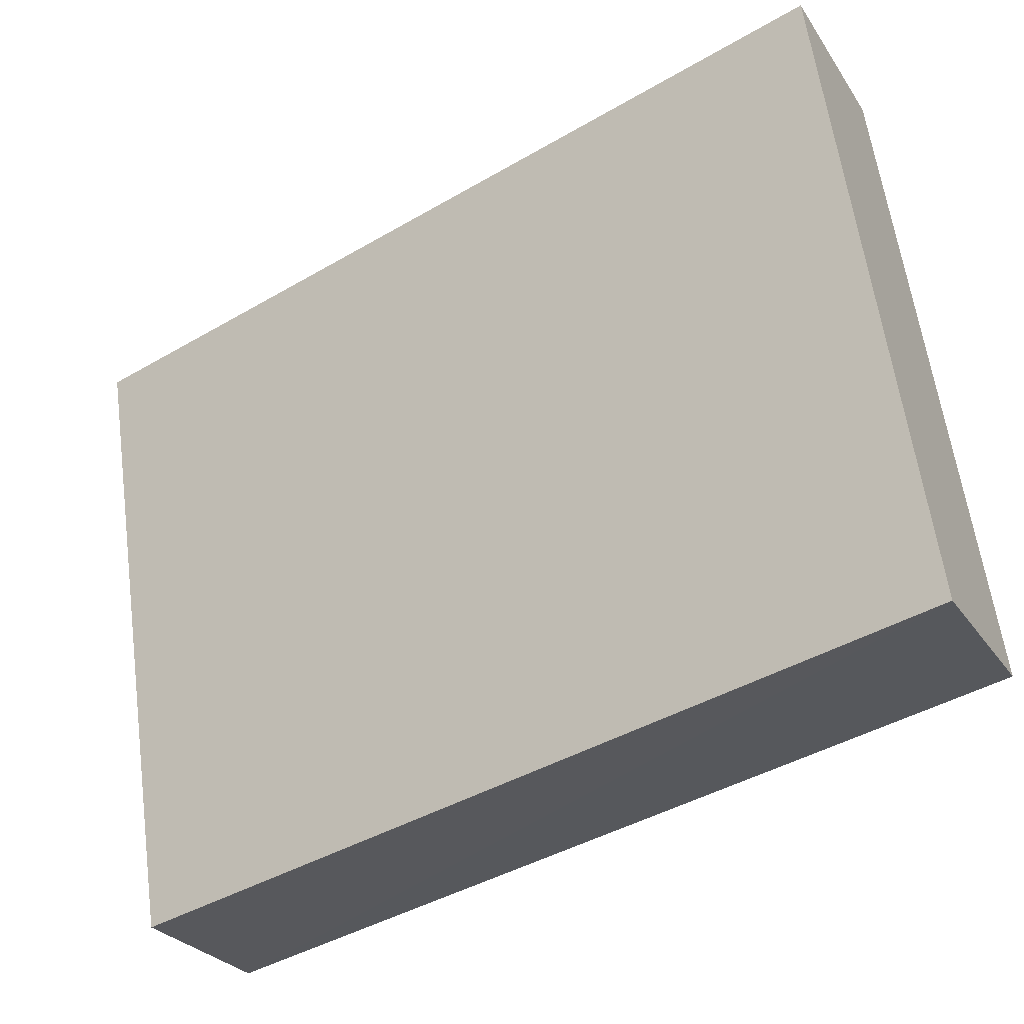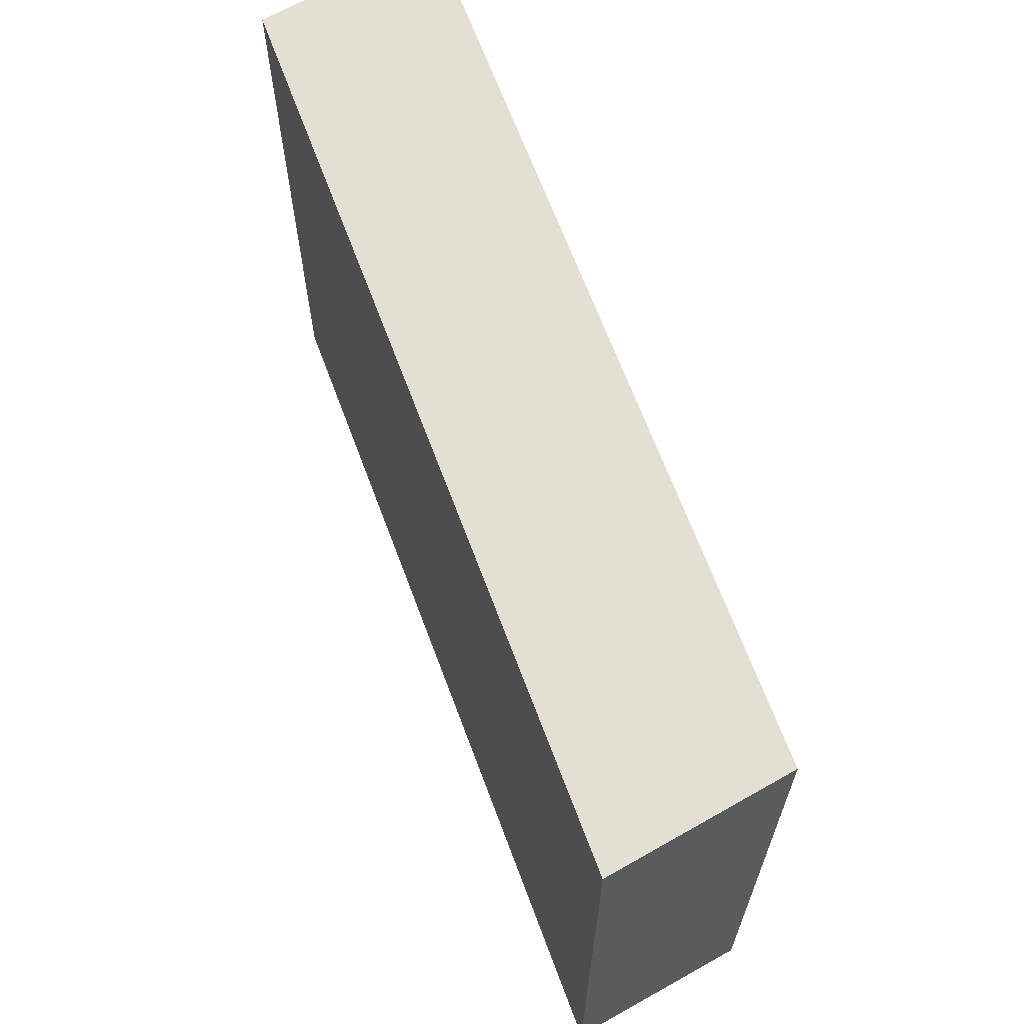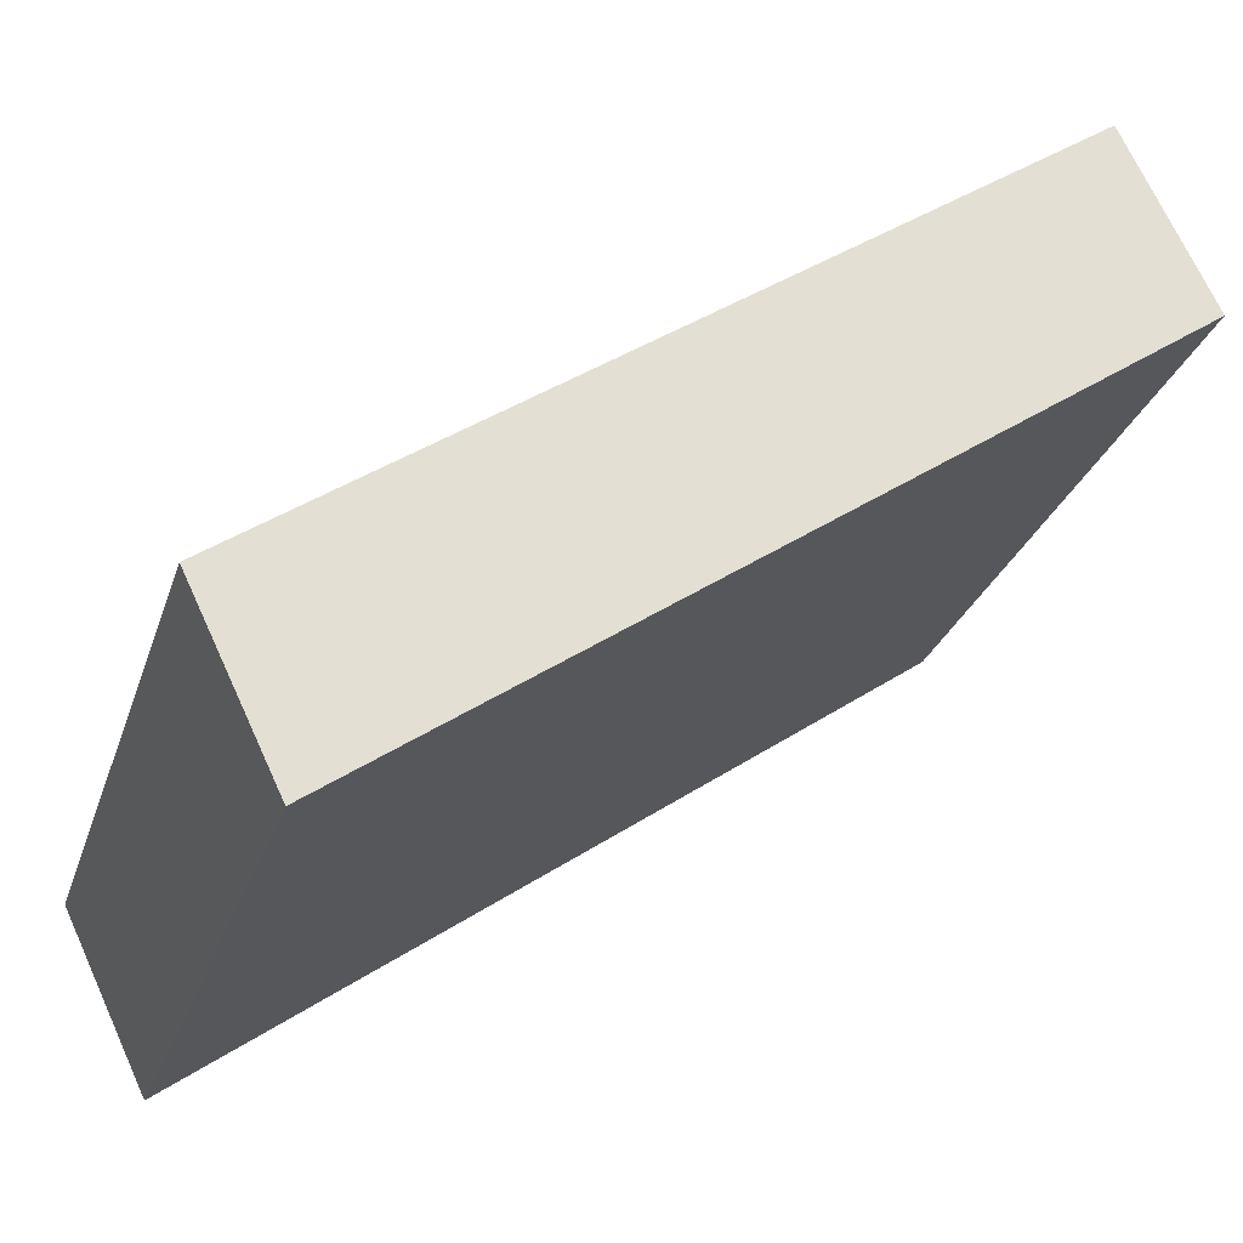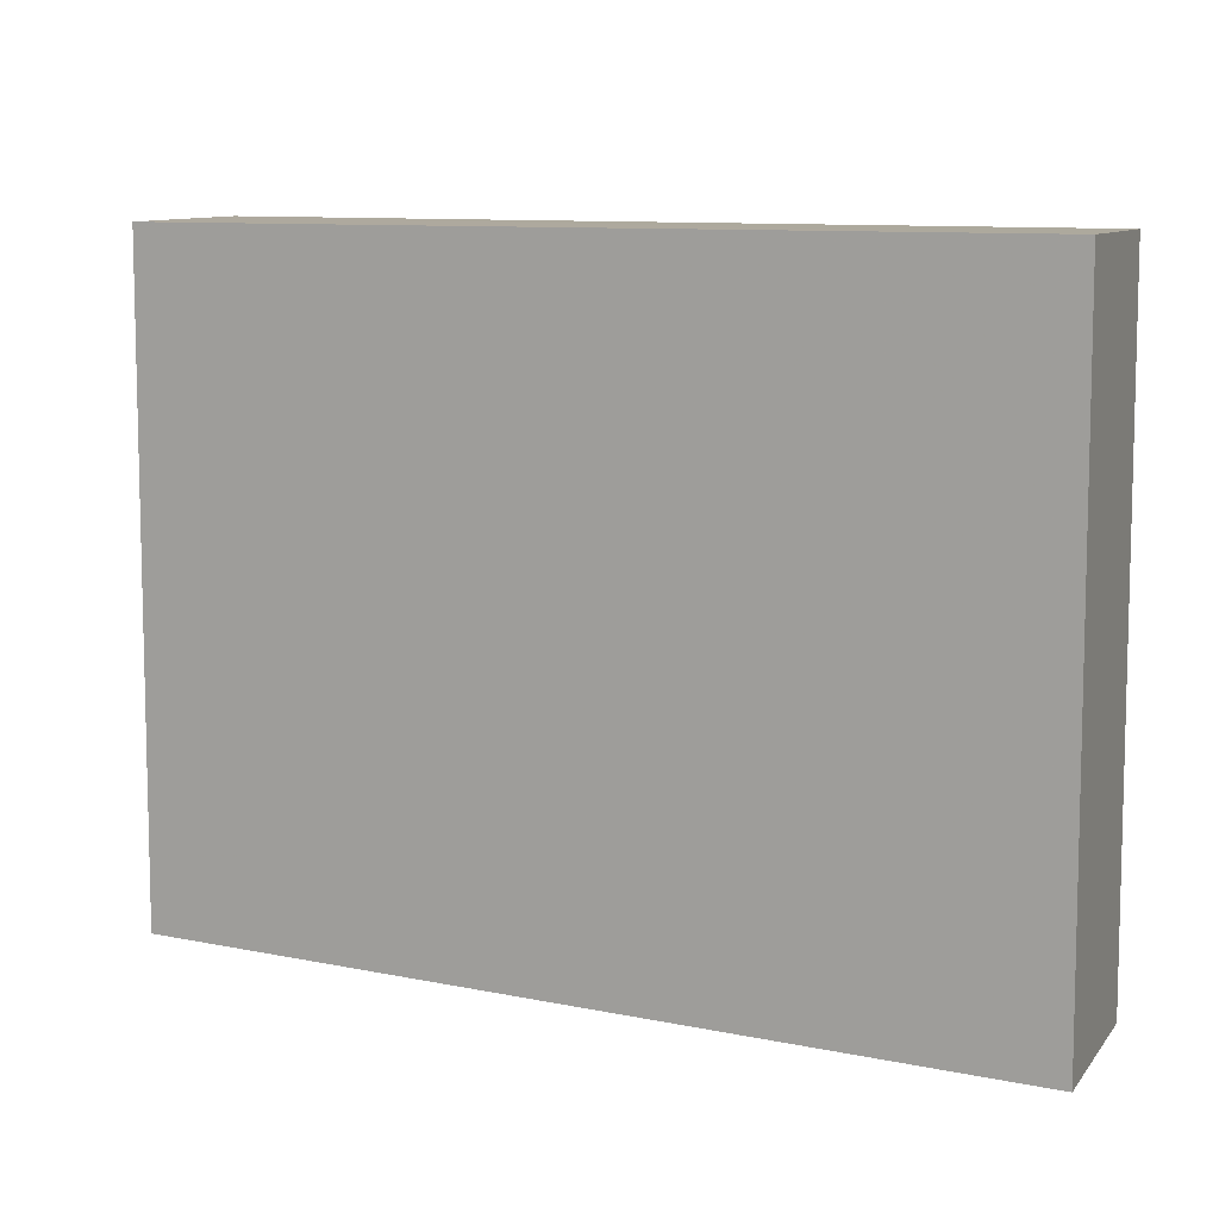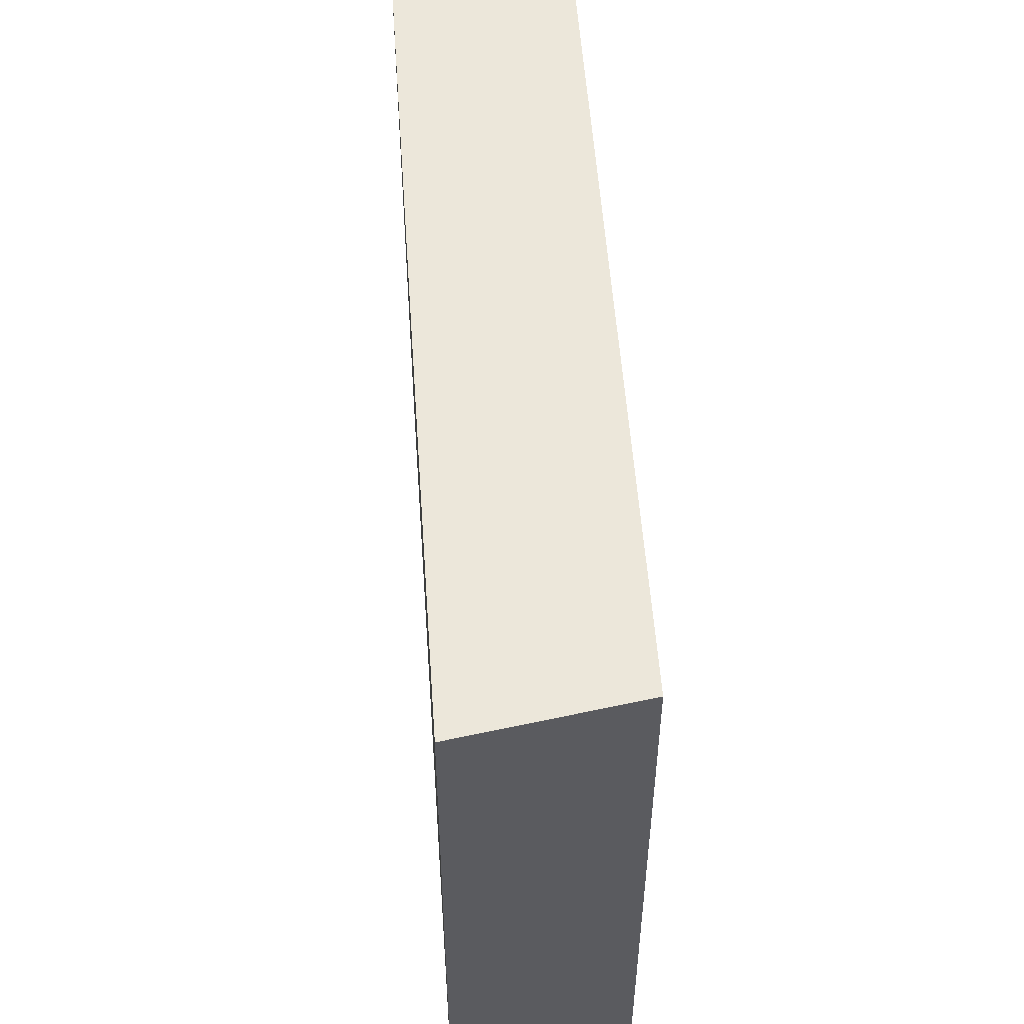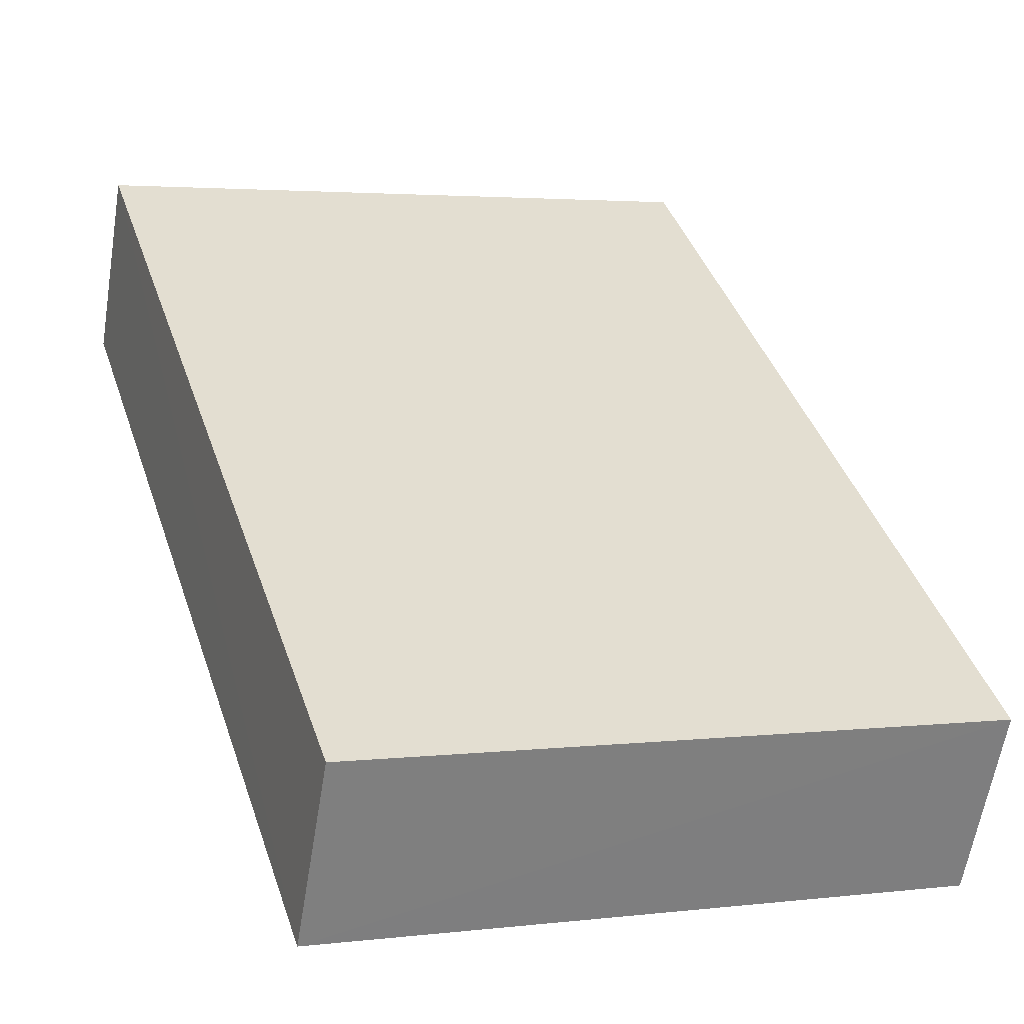
<metadata>
{"format":"obj","ext":"obj","renderer":"f3d","projection":"perspective","resolution":1024,"background":"white","views":[{"elev":60.3,"azim":-7.6,"up":"+Z"},{"elev":66.4,"azim":-145.7,"up":"+Y"},{"elev":-27.2,"azim":-16.4,"up":"+Z"},{"elev":9.1,"azim":-5.2,"up":"+Y"},{"elev":53.3,"azim":-129.2,"up":"+Y"},{"elev":3.1,"azim":-112.1,"up":"+Z"}]}
</metadata>
<code>
o 427
v 2165 1860 10.17
v 2165 1860 10.23
v 2165 1860 10.23
v 2165 1860 10.19
v 2165 1860 10.25
v 2165 1860 10.25
v 2165 1860 10.17
v 2165 1860 10.23
v 2165 1860 10.17
v 2165 1860 10.19
v 2165 1860 10.17
v 2165 1860 10.19
v 2165 1860 10.19
v 2165 1860 10.25
v 2165 1860 10.19
v 2165 1860 10.25
v 2165 1860 10.17
v 2165 1860 10.19
v 2165 1860 10.17
v 2165 1860 10.25
v 2165 1860 10.19
v 2165 1860 10.23
v 2165 1860 10.25
v 2165 1860 10.25
v 2165 1860 10.17
v 2165 1860 10.23
v 2165 1860 10.25
v 2165 1860 10.23
v 2165 1860 10.23
f 1 2 3
f 1 4 5
f 6 2 7
f 8 9 7
f 10 7 11
f 12 13 14
f 14 15 16
f 17 15 18
f 19 20 21
f 22 23 20
f 24 25 26
f 27 28 29

</code>
